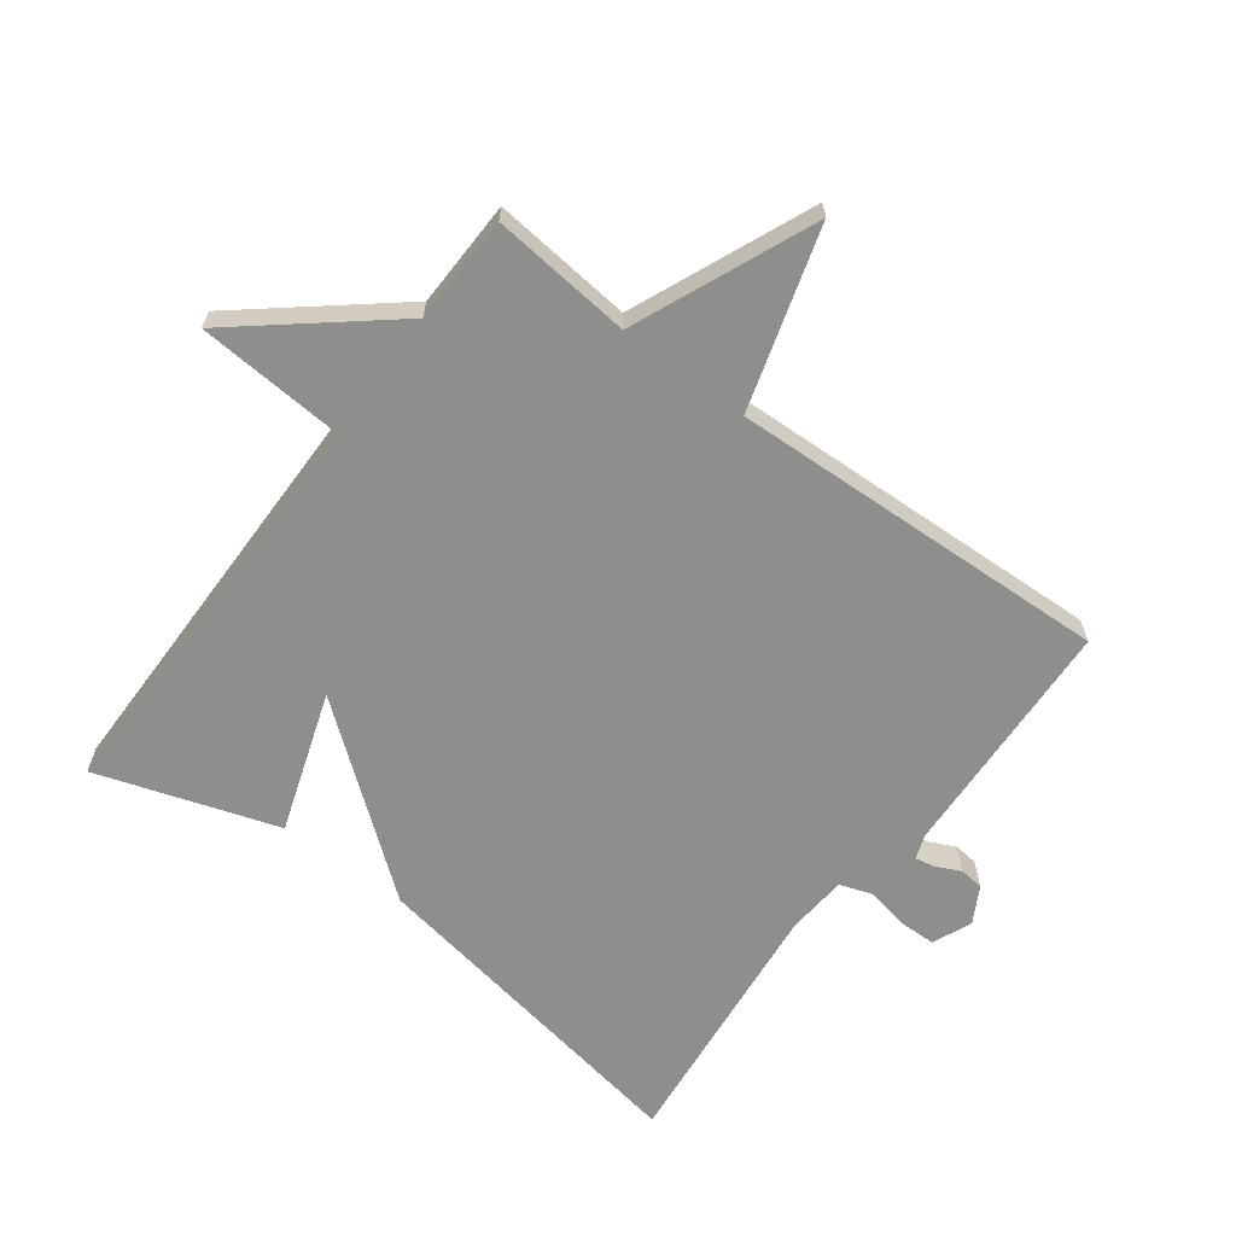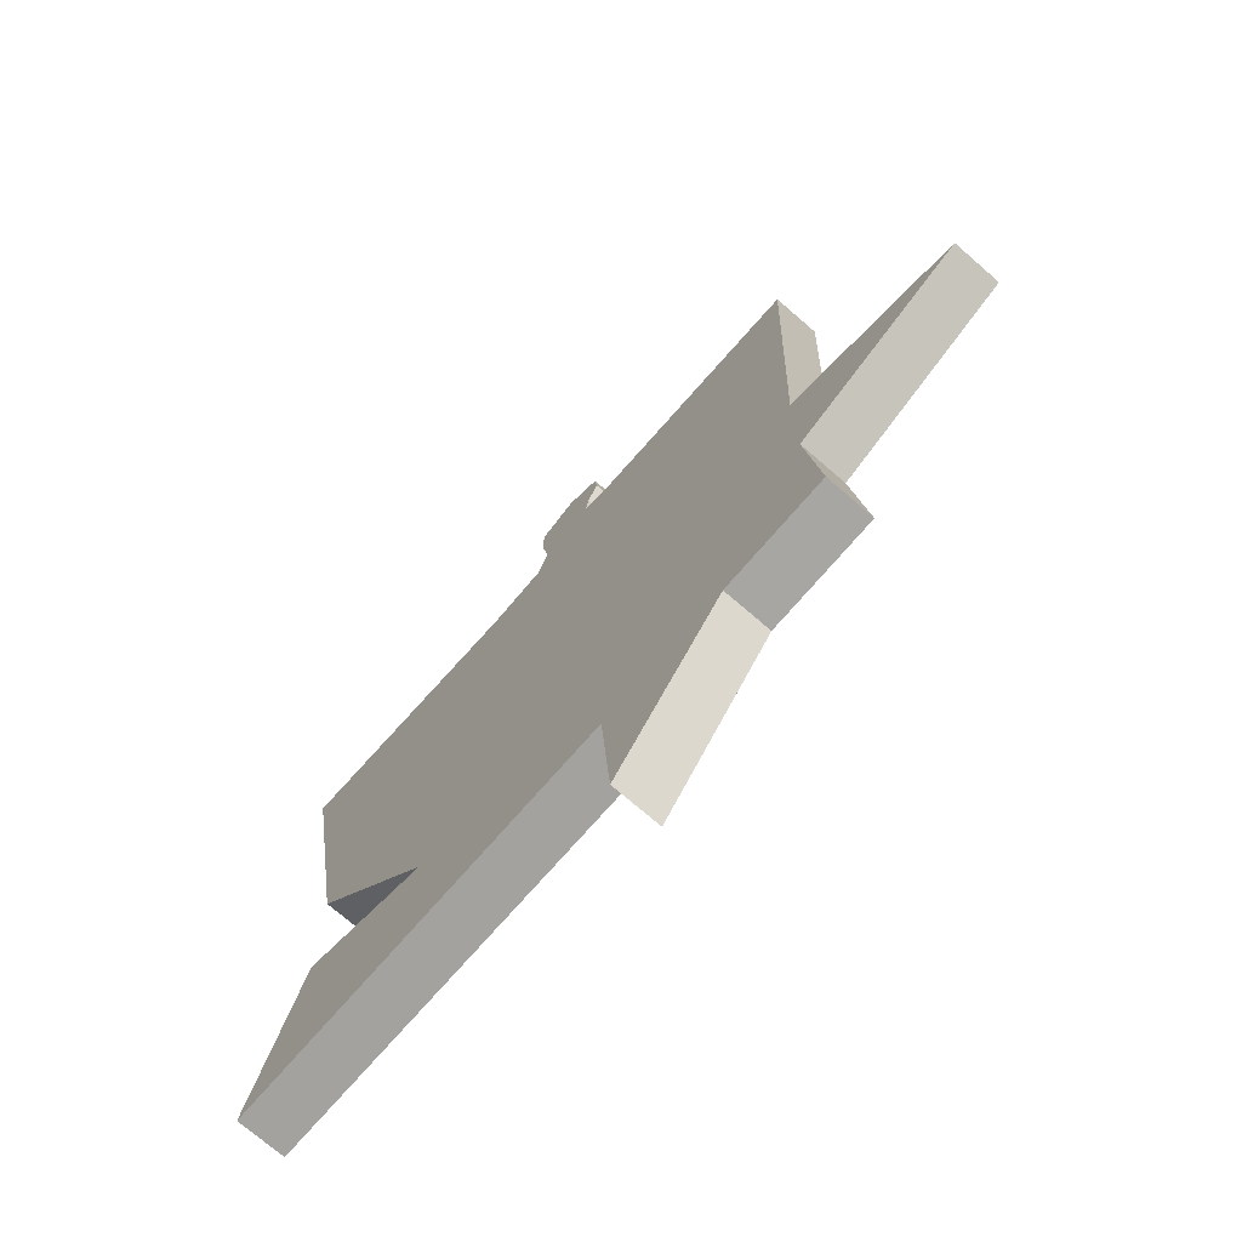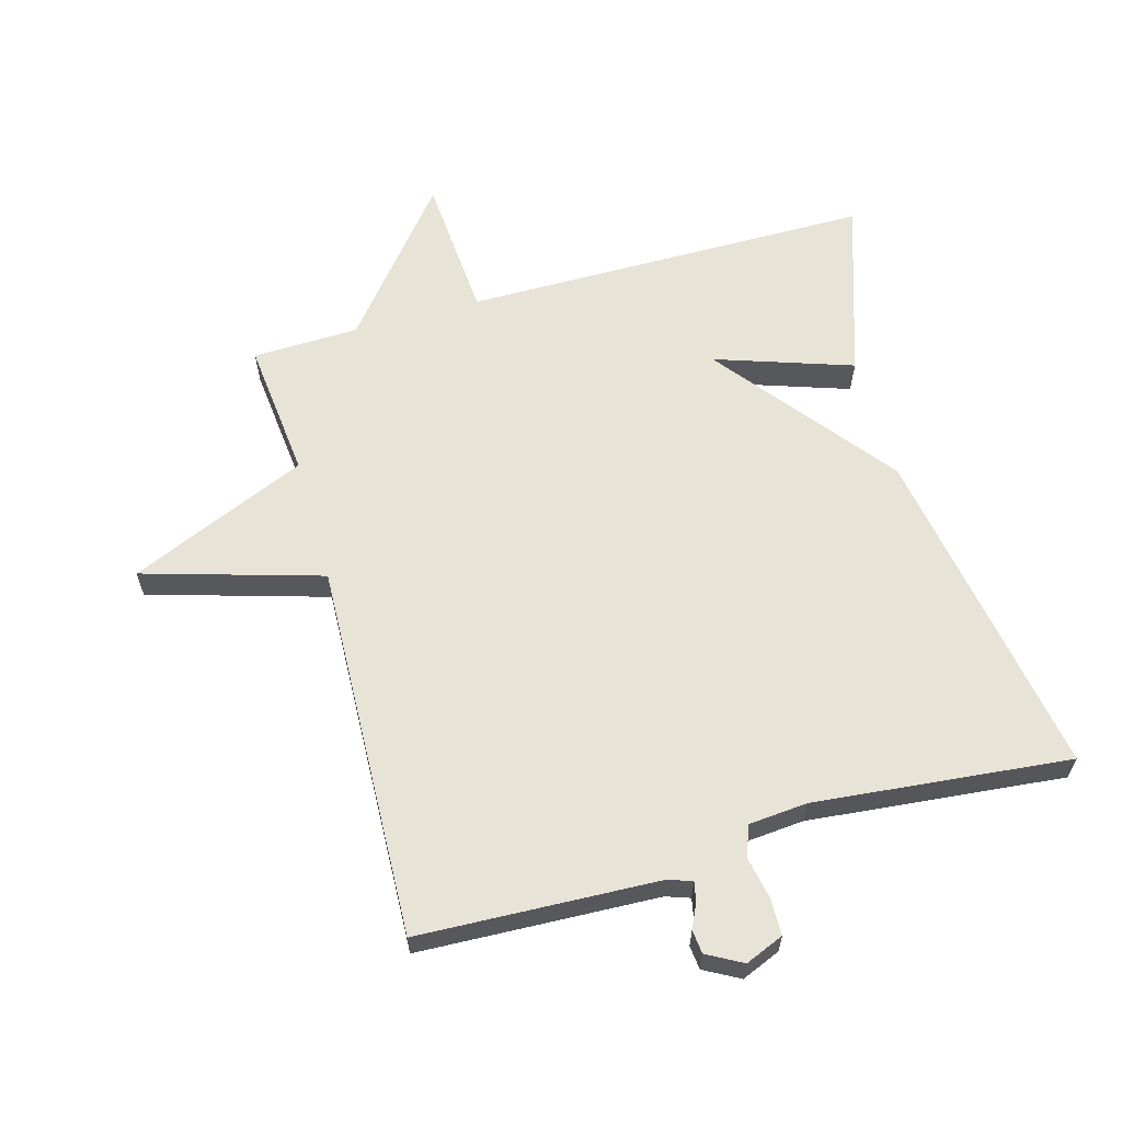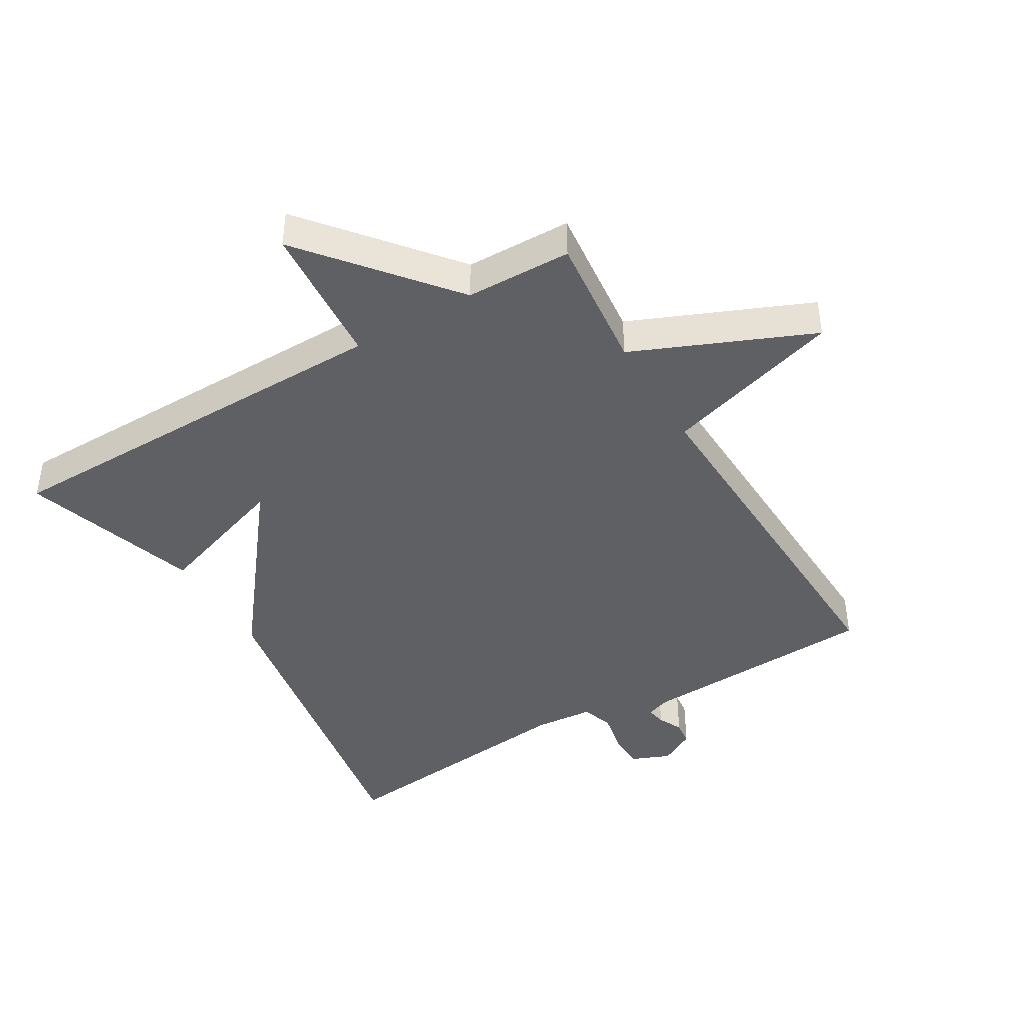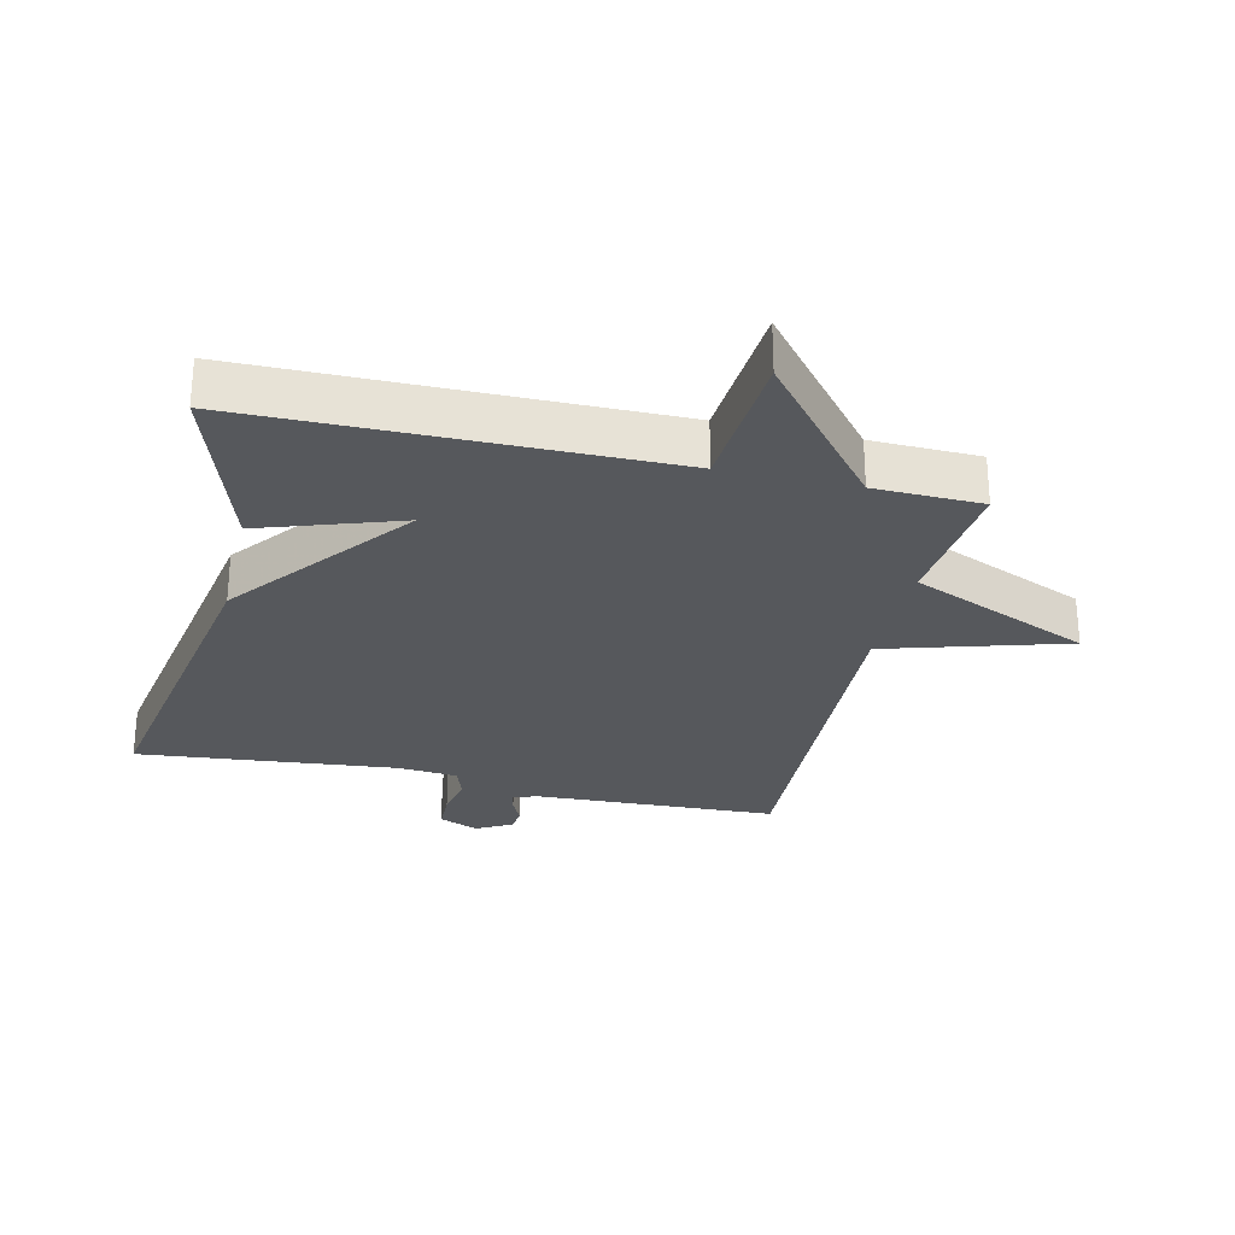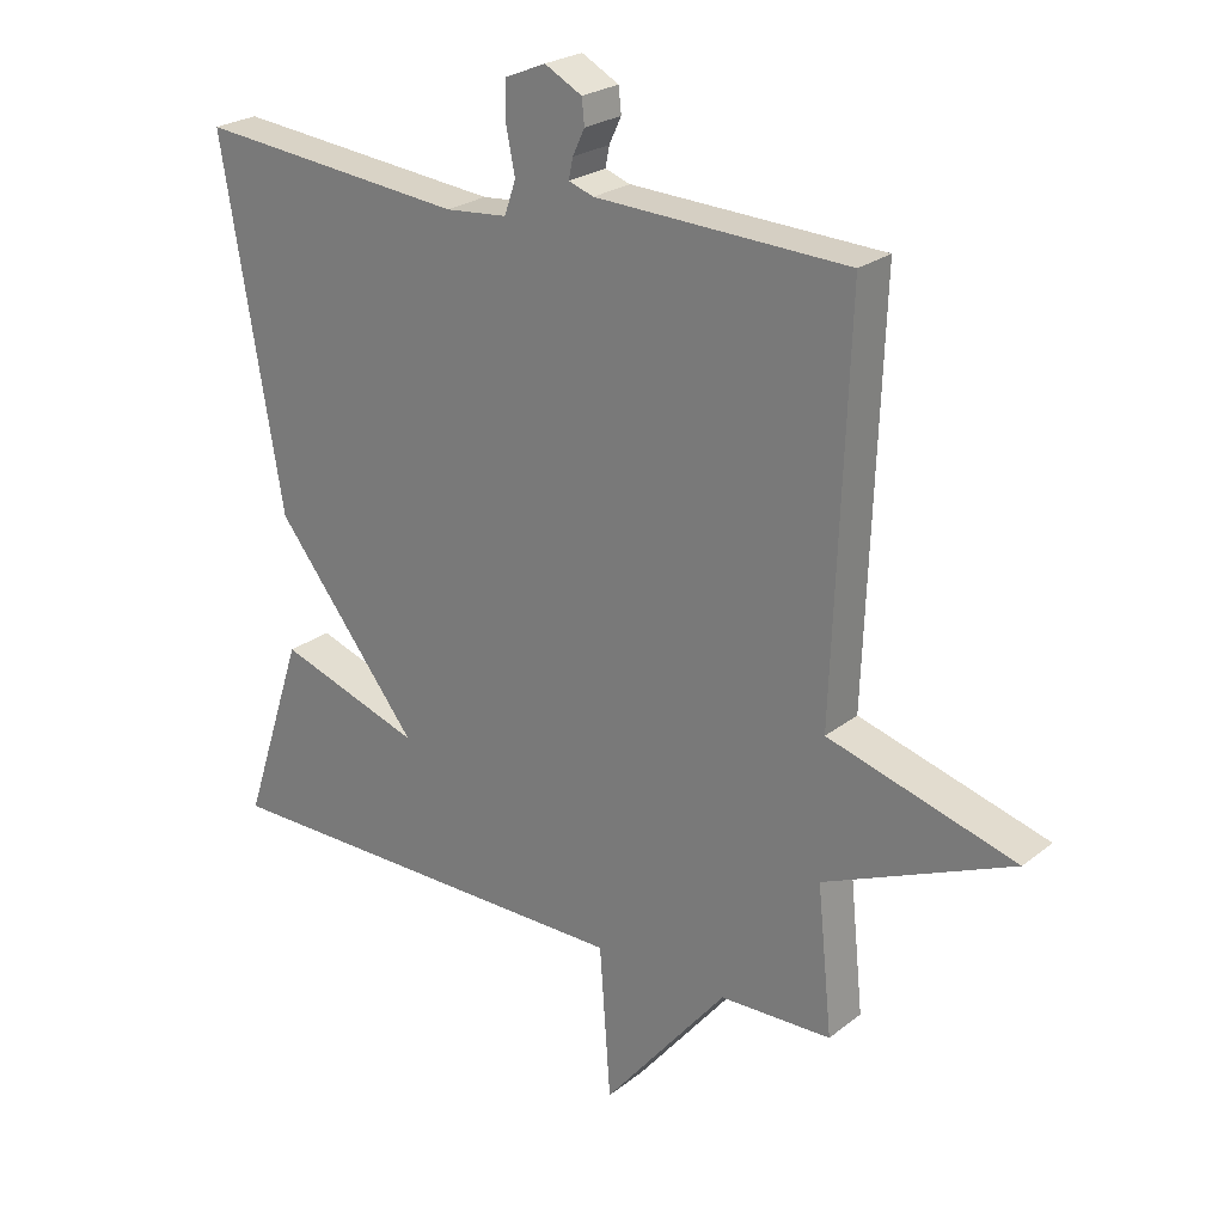
<metadata>
{"format":"obj","ext":"obj","renderer":"f3d","projection":"perspective","resolution":1024,"background":"white","views":[{"elev":-64.8,"azim":-126.7,"up":"+Y"},{"elev":-72.9,"azim":-130.9,"up":"+Z"},{"elev":62.2,"azim":-15.7,"up":"+Y"},{"elev":-43.0,"azim":-149.3,"up":"+Y"},{"elev":-27.8,"azim":166.9,"up":"+Y"},{"elev":24.1,"azim":-141.9,"up":"+Z"}]}
</metadata>
<code>
v -0.5 0.07 0.5
v -0.127 0.07 0.516
v -0.09 0.07 0.529
v -0.096 0.07 0.559
v -0.114 0.07 0.597
v -0.11 0.07 0.634
v -0.055 0.07 0.664
v 0.005 0.07 0.639
v 0.006 0.07 0.582
v -0.007 0.07 0.517
v 0.01 0.07 0.468
v 0.102 0.07 0.46
v 0.5 0.07 0.5
v 0.41 0.07 -0.025
v 0.197 0.07 -0.297
v 0.41 0.07 -0.225
v 0.5 0.07 -0.5
v -0.135 0.07 -0.504
v -0.151 0.07 -0.728
v -0.335 0.07 -0.504
v -0.5 0.07 -0.5
v -0.478 0.07 -0.285
v -0.755 0.07 -0.167
v -0.478 0.07 -0.085
v -0.5 0 0.5
v -0.127 0 0.516
v -0.09 0 0.529
v -0.096 0 0.559
v -0.114 0 0.597
v -0.11 0 0.634
v -0.055 0 0.664
v 0.005 0 0.639
v 0.006 0 0.582
v -0.007 0 0.517
v 0.01 0 0.468
v 0.102 0 0.46
v 0.5 0 0.5
v 0.41 0 -0.025
v 0.197 0 -0.297
v 0.41 0 -0.225
v 0.5 0 -0.5
v -0.135 0 -0.504
v -0.151 0 -0.728
v -0.335 0 -0.504
v -0.5 0 -0.5
v -0.478 0 -0.285
v -0.755 0 -0.167
v -0.478 0 -0.085
f 22 23 24
f 20 21 22
f 20 22 24
f 19 20 24
f 18 19 24
f 15 16 17 18
f 15 18 24
f 14 15 24
f 13 14 24
f 12 13 24
f 11 12 24 1
f 8 9 10
f 7 8 10
f 6 7 10
f 5 6 10
f 4 5 10
f 3 4 10 11
f 2 3 11
f 1 2 11
f 48 47 46
f 46 45 44
f 48 46 44
f 48 44 43
f 48 43 42
f 42 41 40 39
f 48 42 39
f 48 39 38
f 48 38 37
f 48 37 36
f 25 48 36 35
f 34 33 32
f 34 32 31
f 34 31 30
f 34 30 29
f 34 29 28
f 35 34 28 27
f 35 27 26
f 35 26 25
f 1 25 26 2
f 2 26 27 3
f 3 27 28 4
f 4 28 29 5
f 5 29 30 6
f 6 30 31 7
f 7 31 32 8
f 8 32 33 9
f 9 33 34 10
f 10 34 35 11
f 11 35 36 12
f 12 36 37 13
f 13 37 38 14
f 14 38 39 15
f 15 39 40 16
f 16 40 41 17
f 17 41 42 18
f 18 42 43 19
f 19 43 44 20
f 20 44 45 21
f 21 45 46 22
f 22 46 47 23
f 23 47 48 24
f 24 48 25 1

</code>
